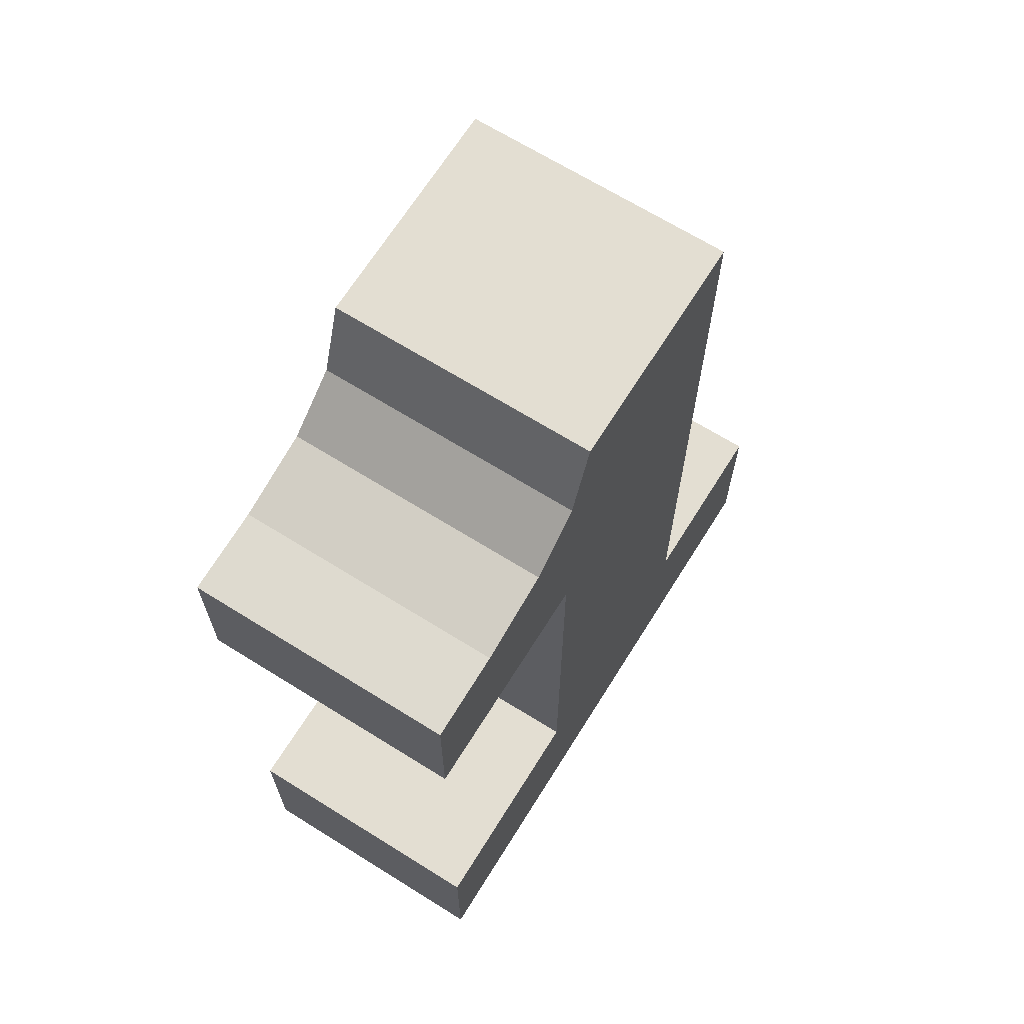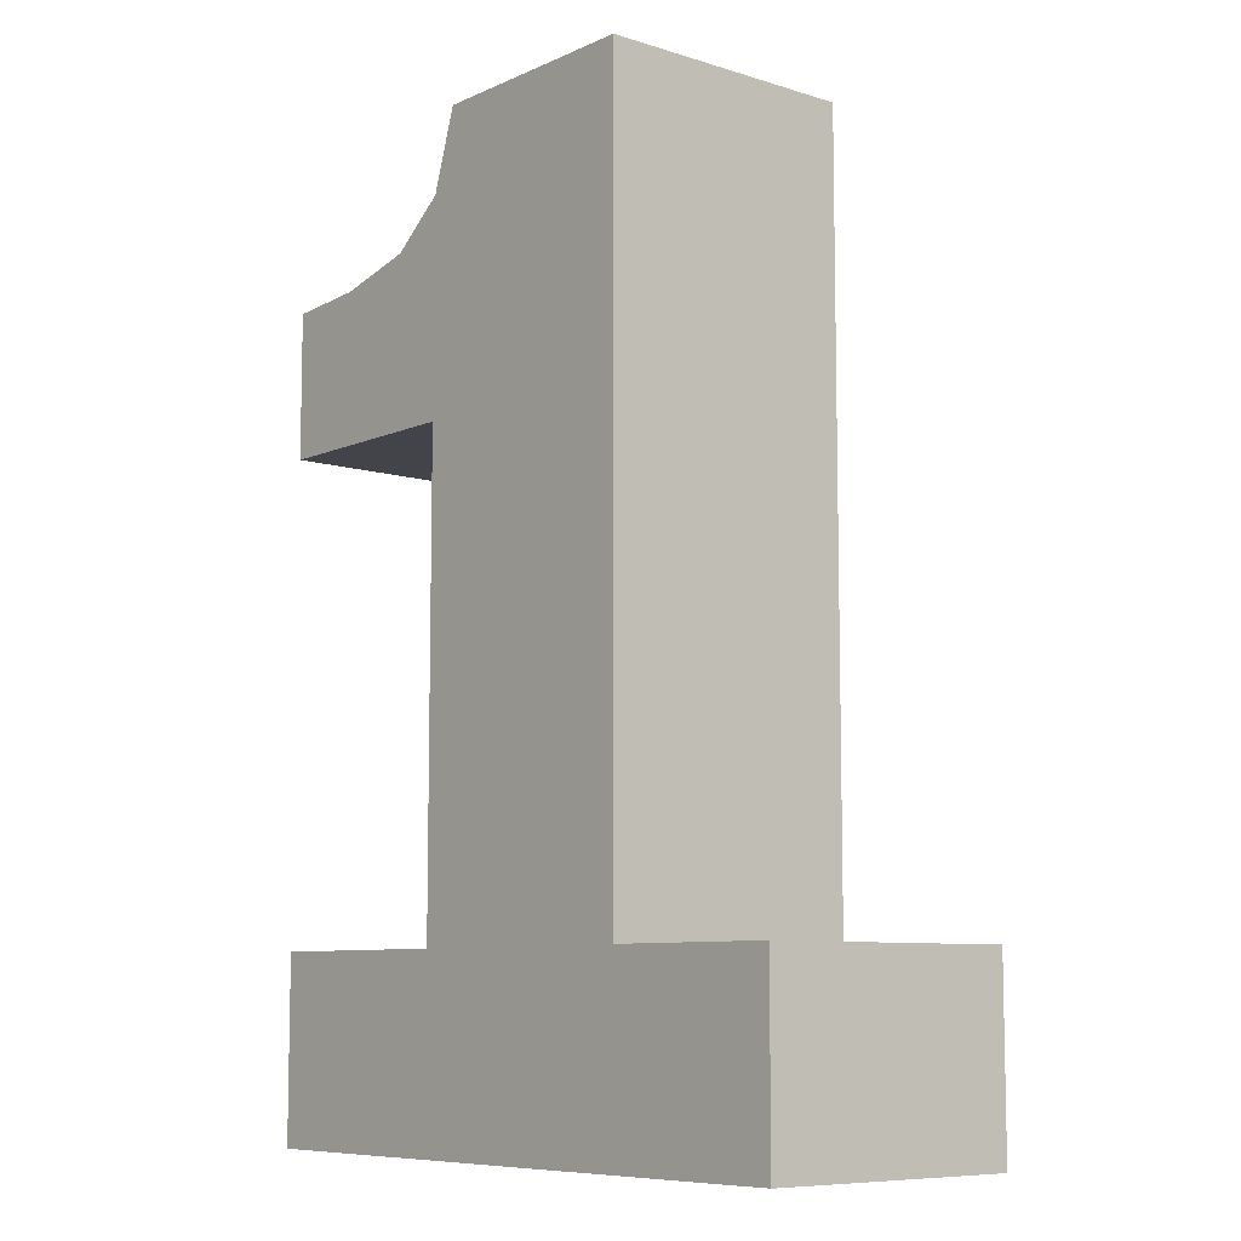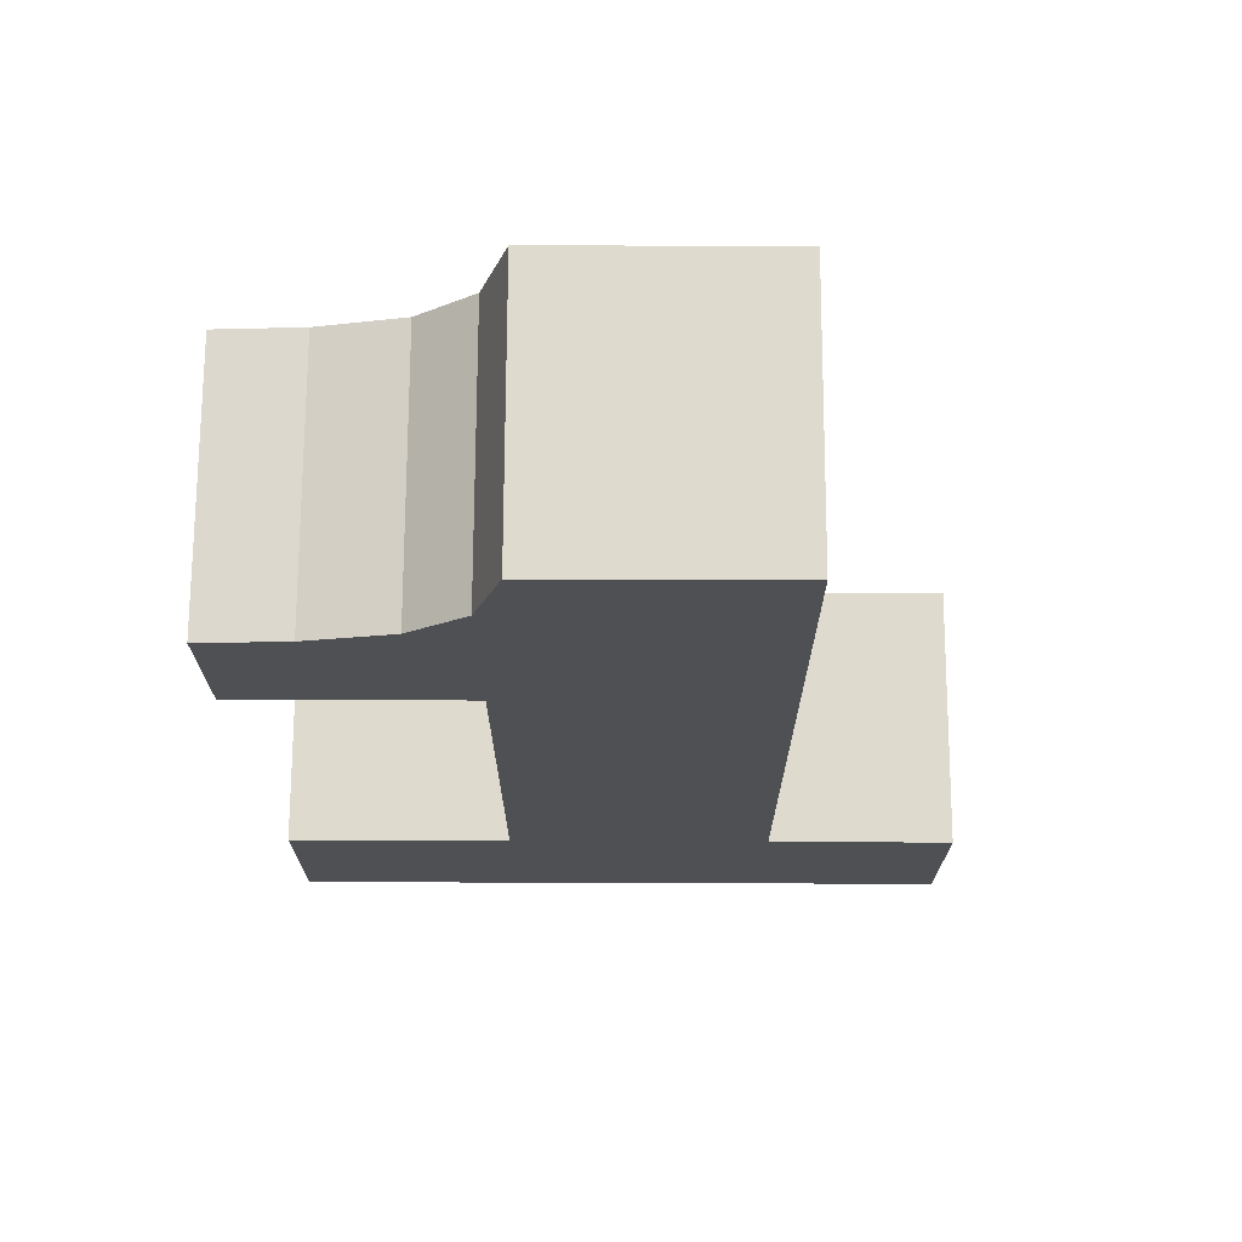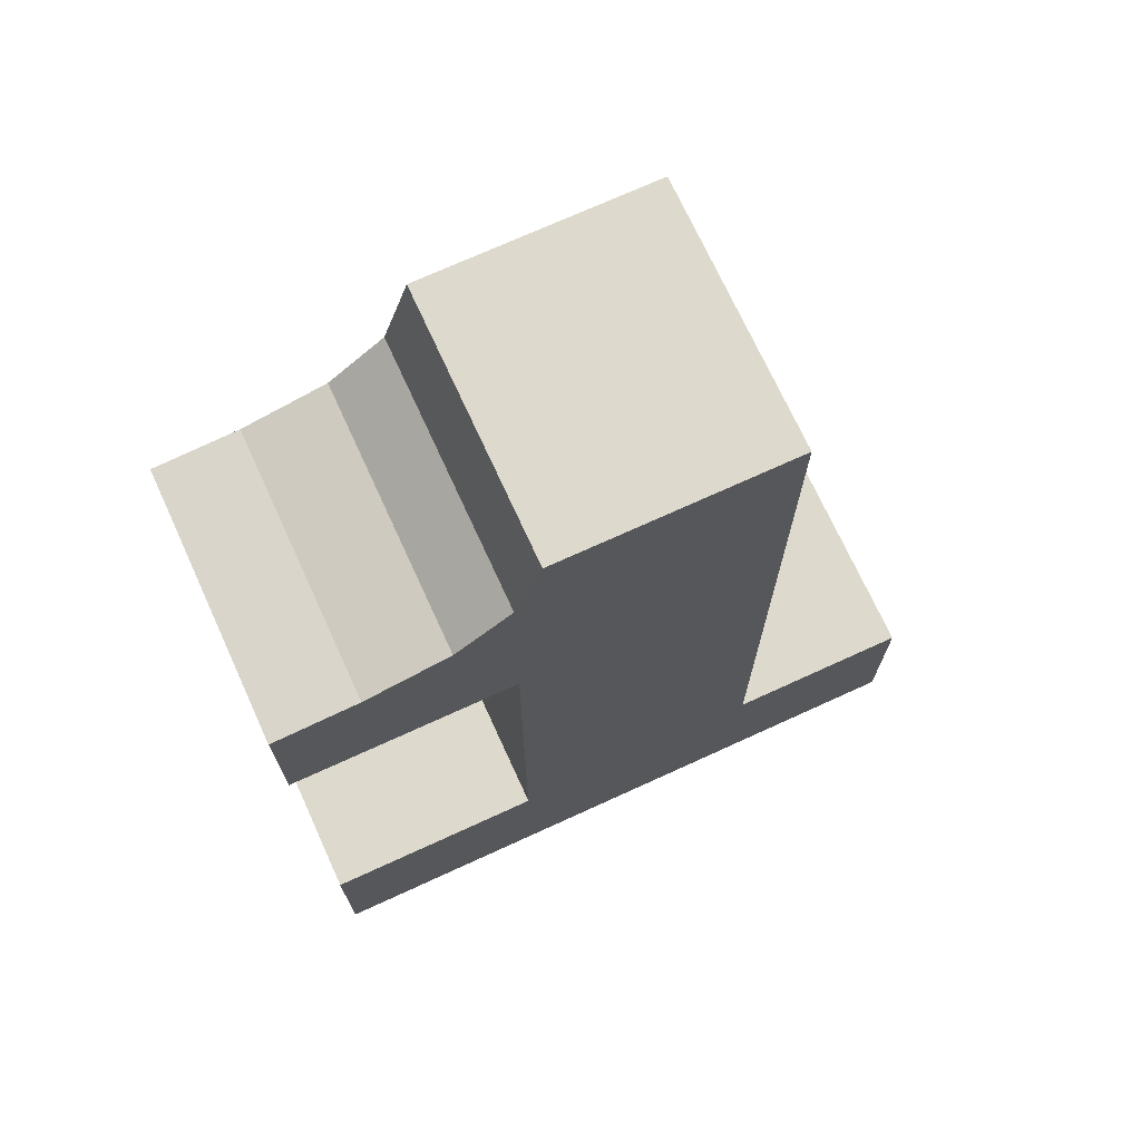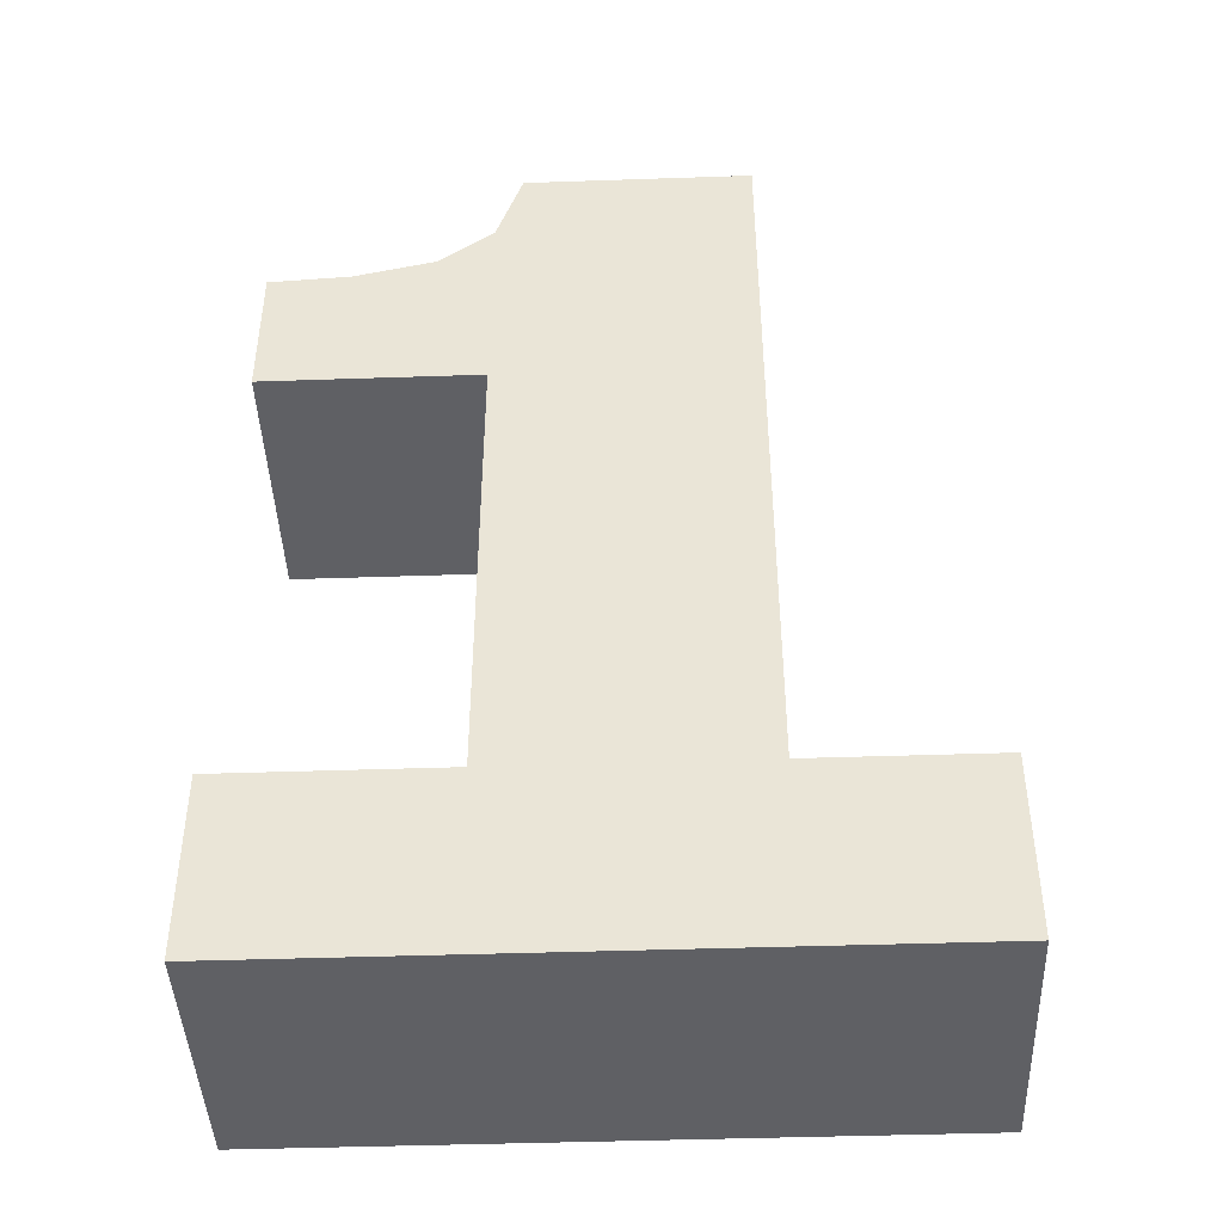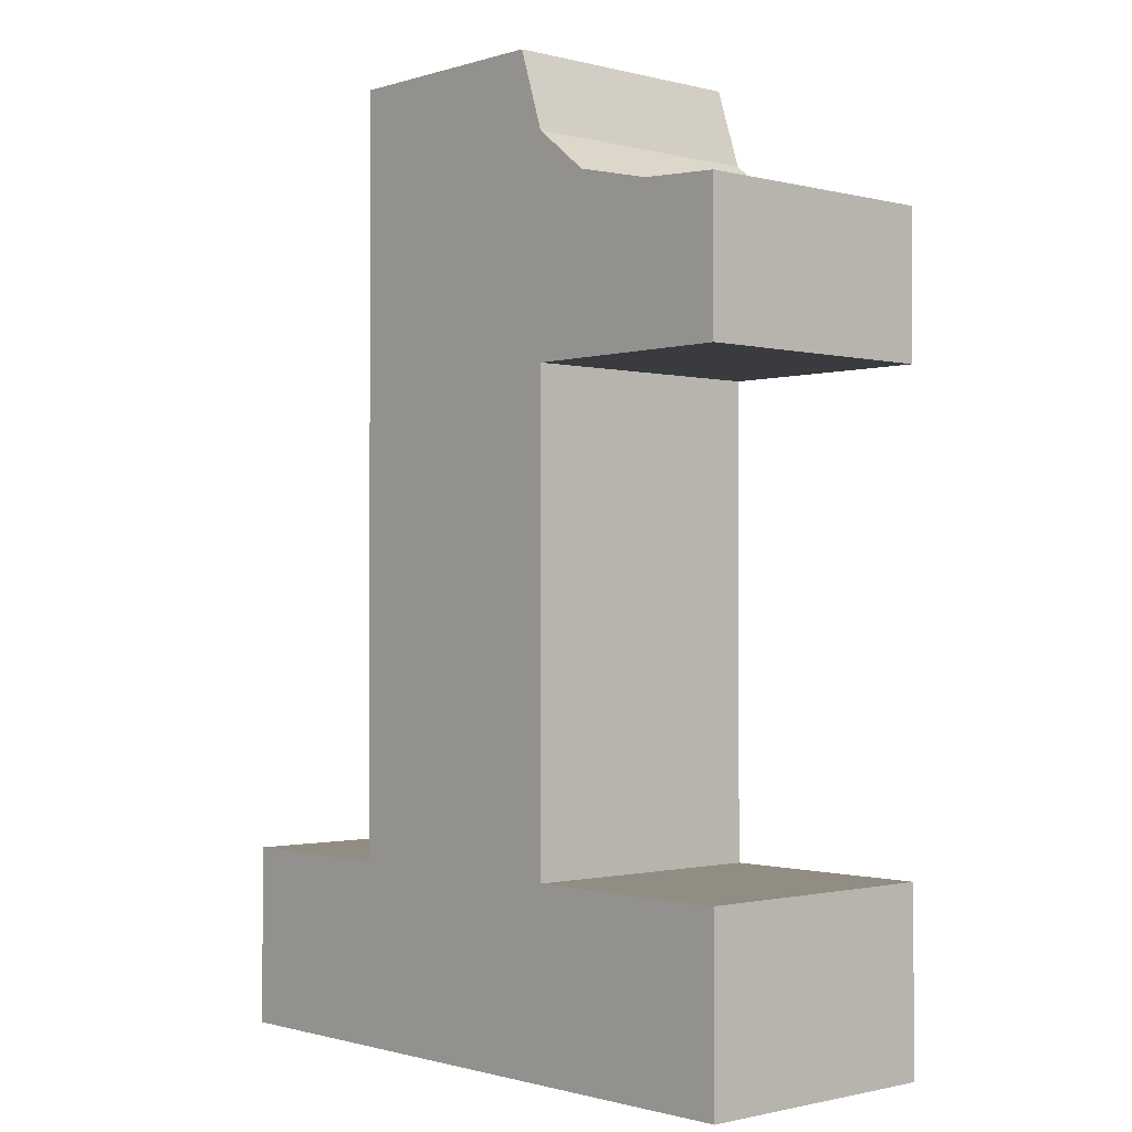
<metadata>
{"format":"obj","ext":"obj","renderer":"f3d","projection":"perspective","resolution":1024,"background":"white","views":[{"elev":67.6,"azim":-58.0,"up":"+Y"},{"elev":-8.4,"azim":49.9,"up":"+Y"},{"elev":71.2,"azim":0.2,"up":"+Y"},{"elev":71.9,"azim":-24.6,"up":"+Y"},{"elev":-43.8,"azim":2.3,"up":"+Y"},{"elev":-1.1,"azim":-132.3,"up":"+Y"}]}
</metadata>
<code>
g merge2d_element_number_1
v -0.3066 -0.2725 -0.122
v -0.3066 -0.4429 -0.122
v -0.1022 -0.2725 -0.122
v 0.3066 -0.4429 -0.122
v 0.1363 -0.2725 -0.122
v -0.1022 0.1703 -0.122
v 0.3066 -0.2725 -0.122
v 0.1363 0.4429 -0.122
v -0.1018 0.3691 -0.122
v -0.07772 0.4429 -0.122
v -0.1533 0.3289 -0.122
v -0.23 0.3111 -0.122
v -0.3066 0.3066 -0.122
v -0.3066 0.1703 -0.122
v -0.3066 -0.2725 0.122
v -0.1022 -0.2725 0.122
v -0.3066 -0.4429 0.122
v 0.3066 -0.4429 0.122
v 0.1363 -0.2725 0.122
v -0.1022 0.1703 0.122
v 0.3066 -0.2725 0.122
v 0.1363 0.4429 0.122
v -0.1018 0.3691 0.122
v -0.07772 0.4429 0.122
v -0.1533 0.3289 0.122
v -0.23 0.3111 0.122
v -0.3066 0.3066 0.122
v -0.3066 0.1703 0.122
v -0.3066 -0.2725 0.122
v -0.3066 -0.4429 0.122
v -0.3066 -0.4429 -0.122
v -0.3066 -0.2725 -0.122
v -0.1022 -0.2725 0.122
v -0.3066 -0.2725 0.122
v -0.3066 -0.2725 -0.122
v -0.1022 -0.2725 -0.122
v -0.3066 -0.4429 0.122
v 0.3066 -0.4429 0.122
v 0.3066 -0.4429 -0.122
v -0.3066 -0.4429 -0.122
v -0.1022 0.1703 0.122
v -0.1022 -0.2725 0.122
v -0.1022 -0.2725 -0.122
v -0.1022 0.1703 -0.122
v 0.3066 -0.4429 0.122
v 0.3066 -0.2725 0.122
v 0.3066 -0.2725 -0.122
v 0.3066 -0.4429 -0.122
v 0.3066 -0.2725 0.122
v 0.1363 -0.2725 0.122
v 0.1363 -0.2725 -0.122
v 0.3066 -0.2725 -0.122
v -0.07772 0.4429 0.122
v -0.1018 0.3691 0.122
v -0.1018 0.3691 -0.122
v -0.07772 0.4429 -0.122
v 0.1363 0.4429 0.122
v -0.07772 0.4429 0.122
v -0.07772 0.4429 -0.122
v 0.1363 0.4429 -0.122
v -0.1533 0.3289 0.122
v -0.23 0.3111 0.122
v -0.23 0.3111 -0.122
v -0.1533 0.3289 -0.122
v -0.3066 0.3066 0.122
v -0.3066 0.1703 0.122
v -0.3066 0.1703 -0.122
v -0.3066 0.3066 -0.122
v -0.3066 0.1703 0.122
v -0.1022 0.1703 0.122
v -0.1022 0.1703 -0.122
v -0.3066 0.1703 -0.122
v -0.23 0.3111 0.122
v -0.3066 0.3066 0.122
v -0.3066 0.3066 -0.122
v -0.23 0.3111 -0.122
v -0.1018 0.3691 0.122
v -0.1533 0.3289 0.122
v -0.1533 0.3289 -0.122
v -0.1018 0.3691 -0.122
v 0.1363 -0.2725 0.122
v 0.1363 0.4429 0.122
v 0.1363 0.4429 -0.122
v 0.1363 -0.2725 -0.122
g merge2d_element_number_1_0
f 3 2 1
f 3 4 2
f 3 5 4
f 5 3 6
f 7 4 5
f 5 6 8
f 6 9 8
f 8 9 10
f 6 11 9
f 12 11 6
f 12 6 13
f 6 14 13
f 17 16 15
f 18 16 17
f 19 16 18
f 16 19 20
f 18 21 19
f 20 19 22
f 23 20 22
f 23 22 24
f 25 20 23
f 25 26 20
f 20 26 27
f 28 20 27
f 31 30 29
f 32 31 29
f 35 34 33
f 36 35 33
f 39 38 37
f 40 39 37
f 43 42 41
f 44 43 41
f 47 46 45
f 48 47 45
f 51 50 49
f 52 51 49
f 55 54 53
f 56 55 53
f 59 58 57
f 60 59 57
f 63 62 61
f 64 63 61
f 67 66 65
f 68 67 65
f 71 70 69
f 72 71 69
f 75 74 73
f 76 75 73
f 79 78 77
f 80 79 77
f 83 82 81
f 84 83 81

</code>
